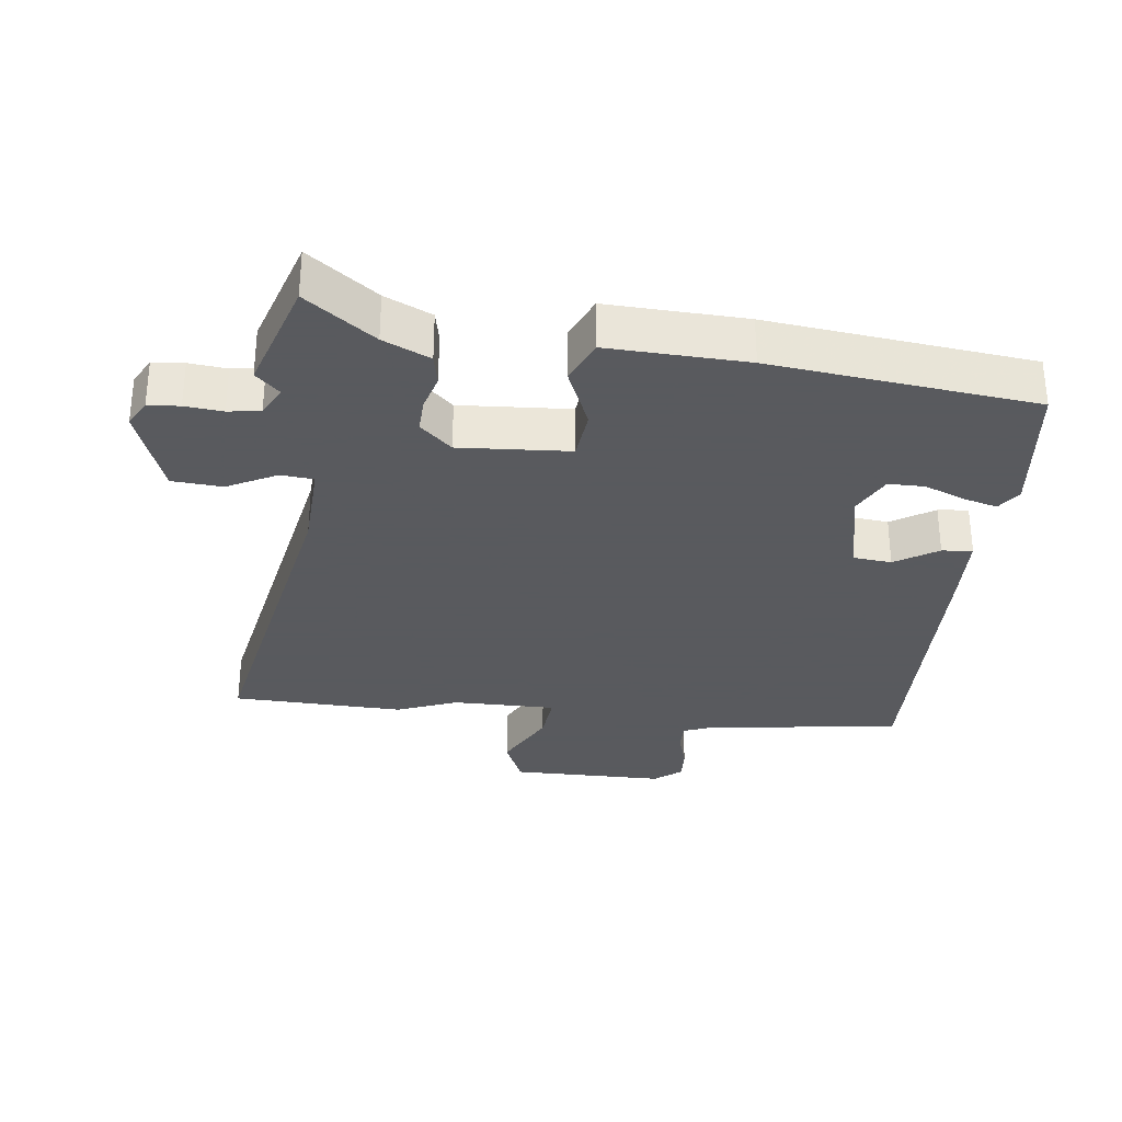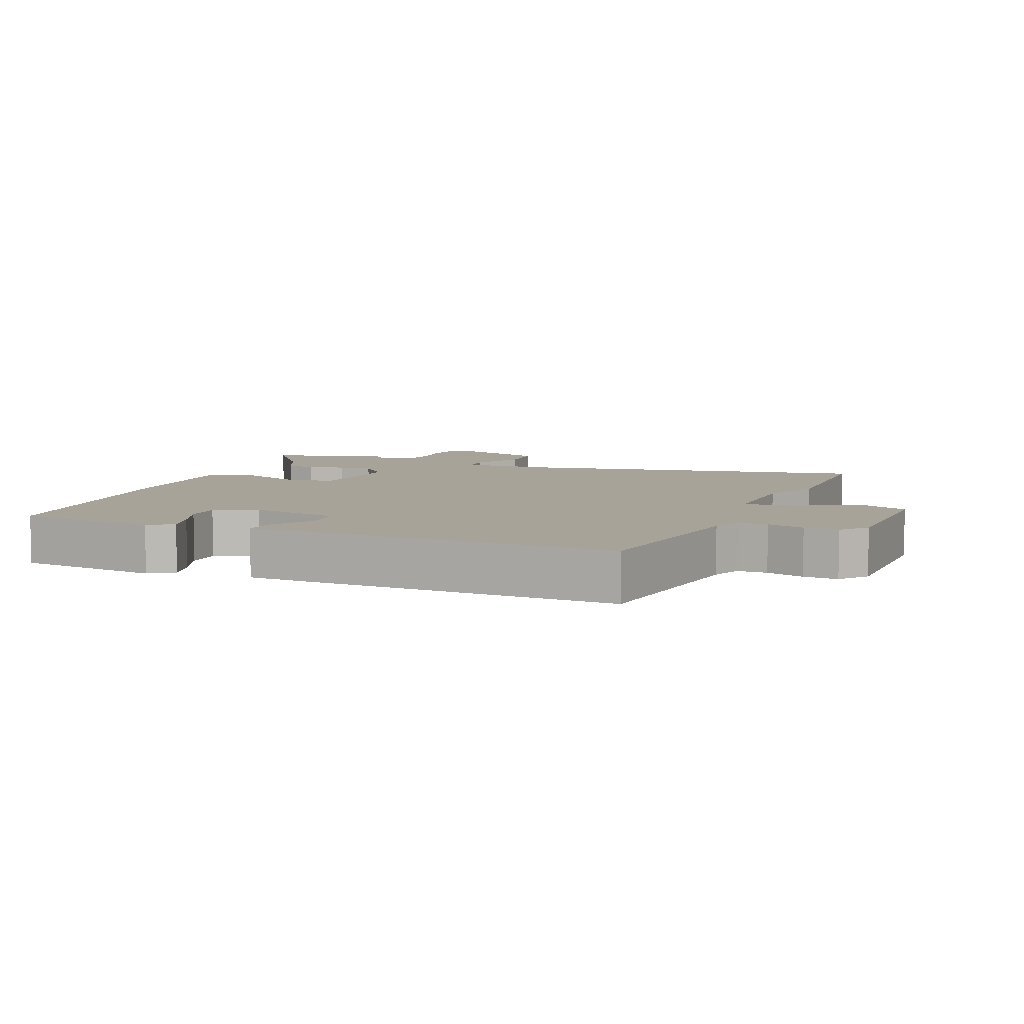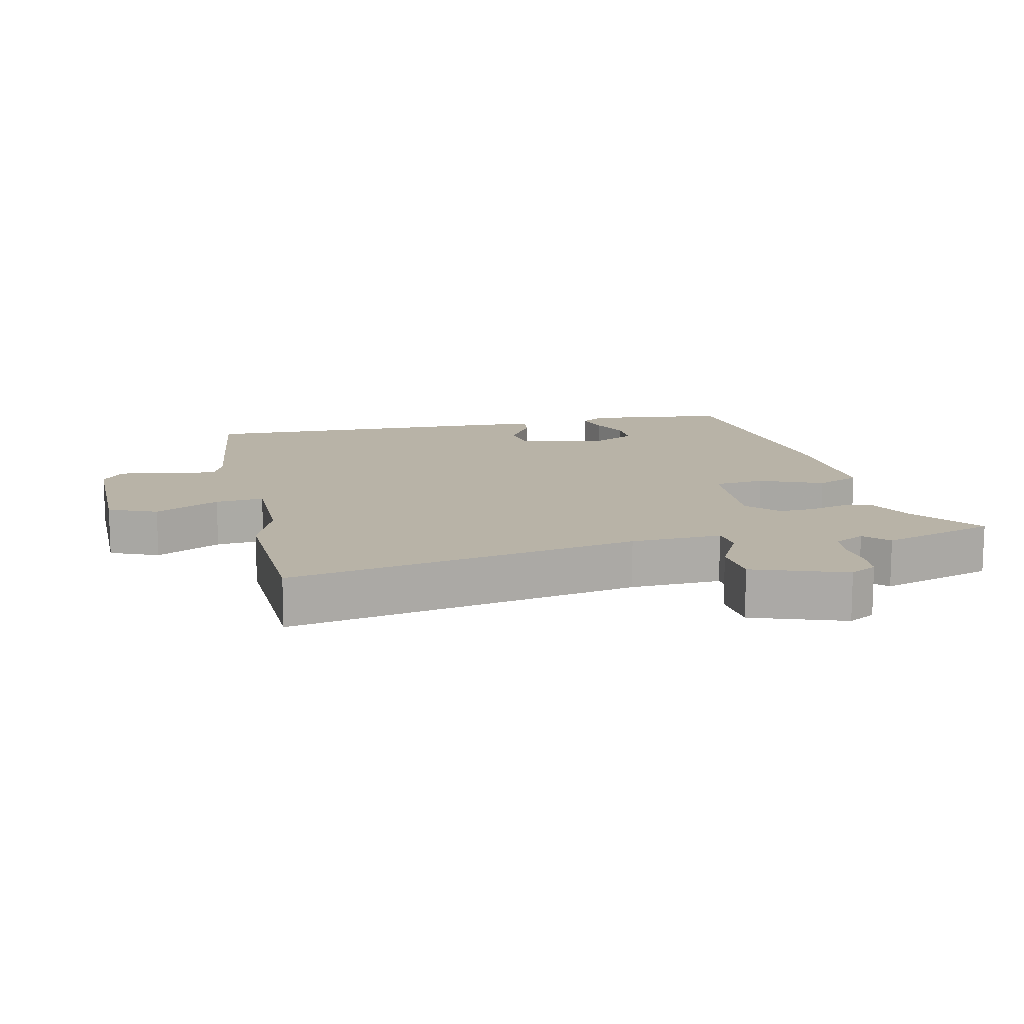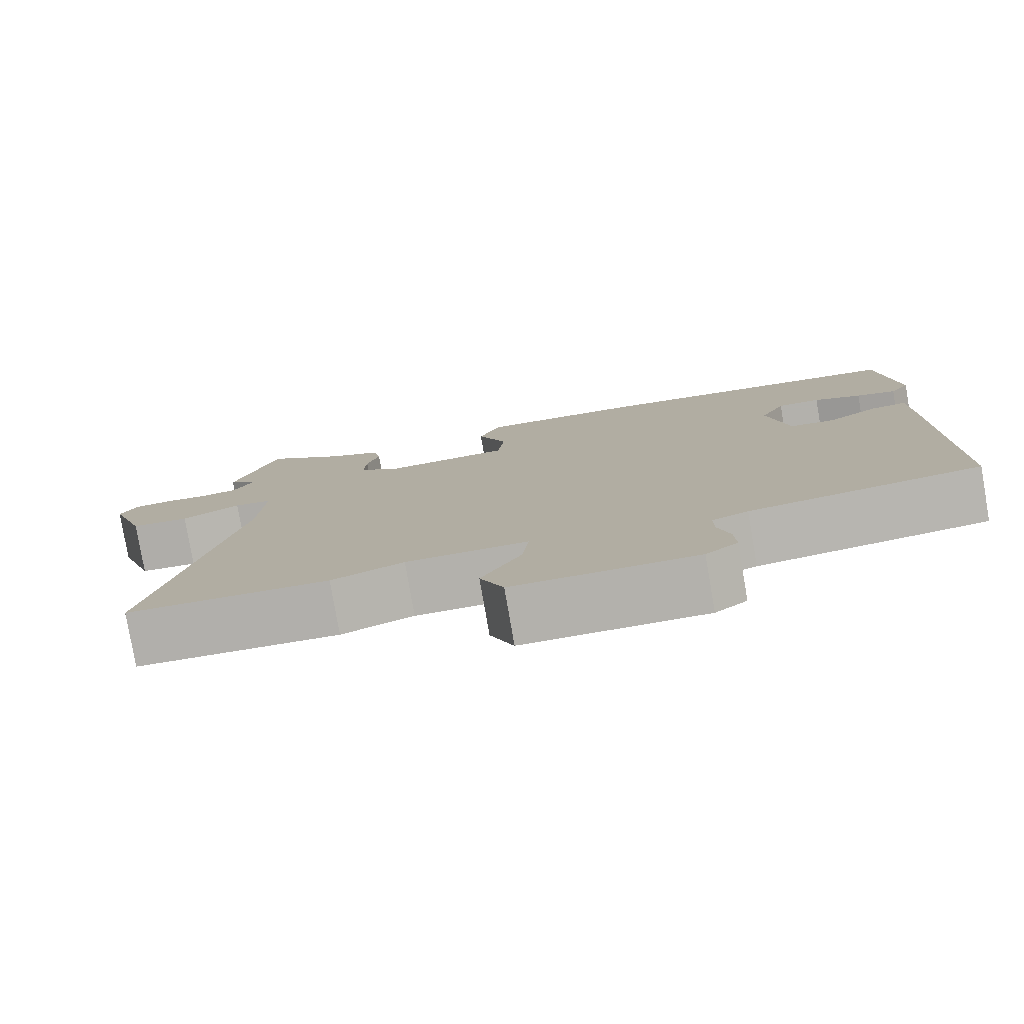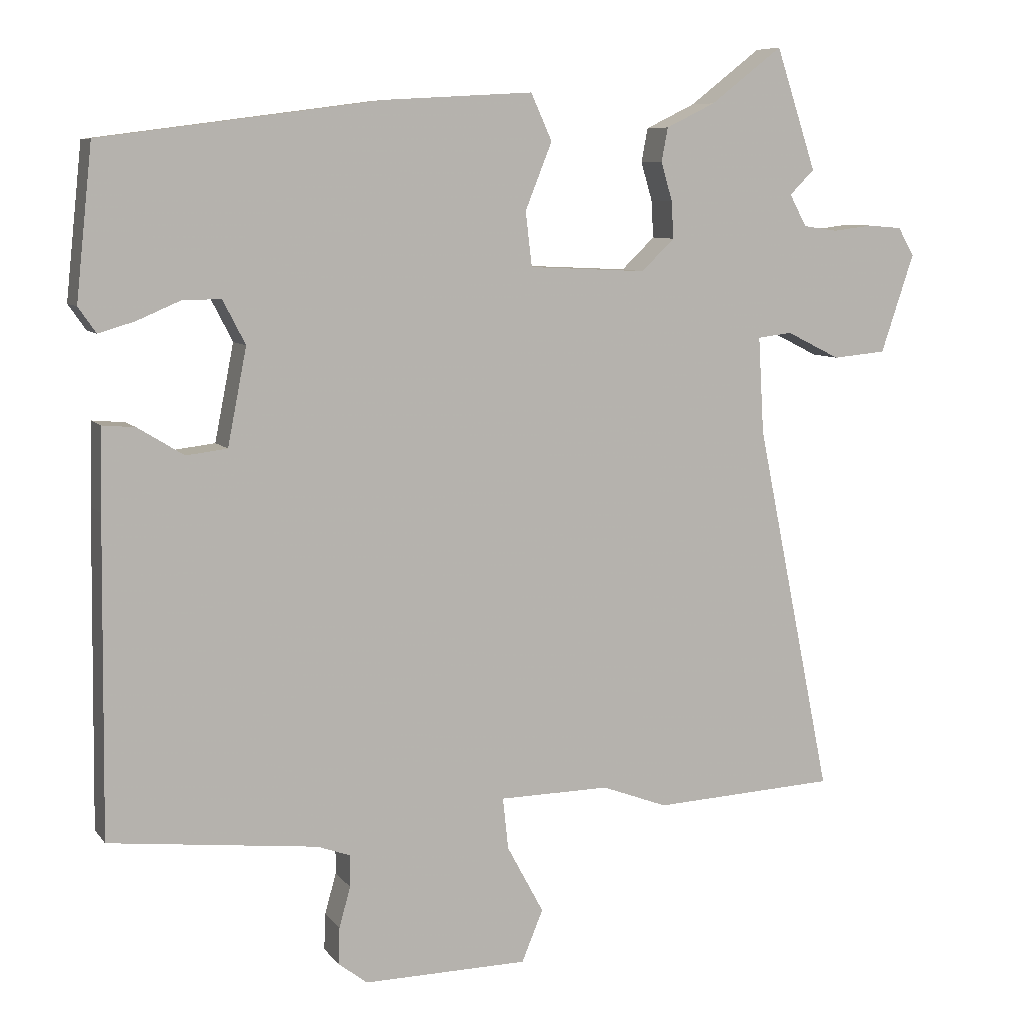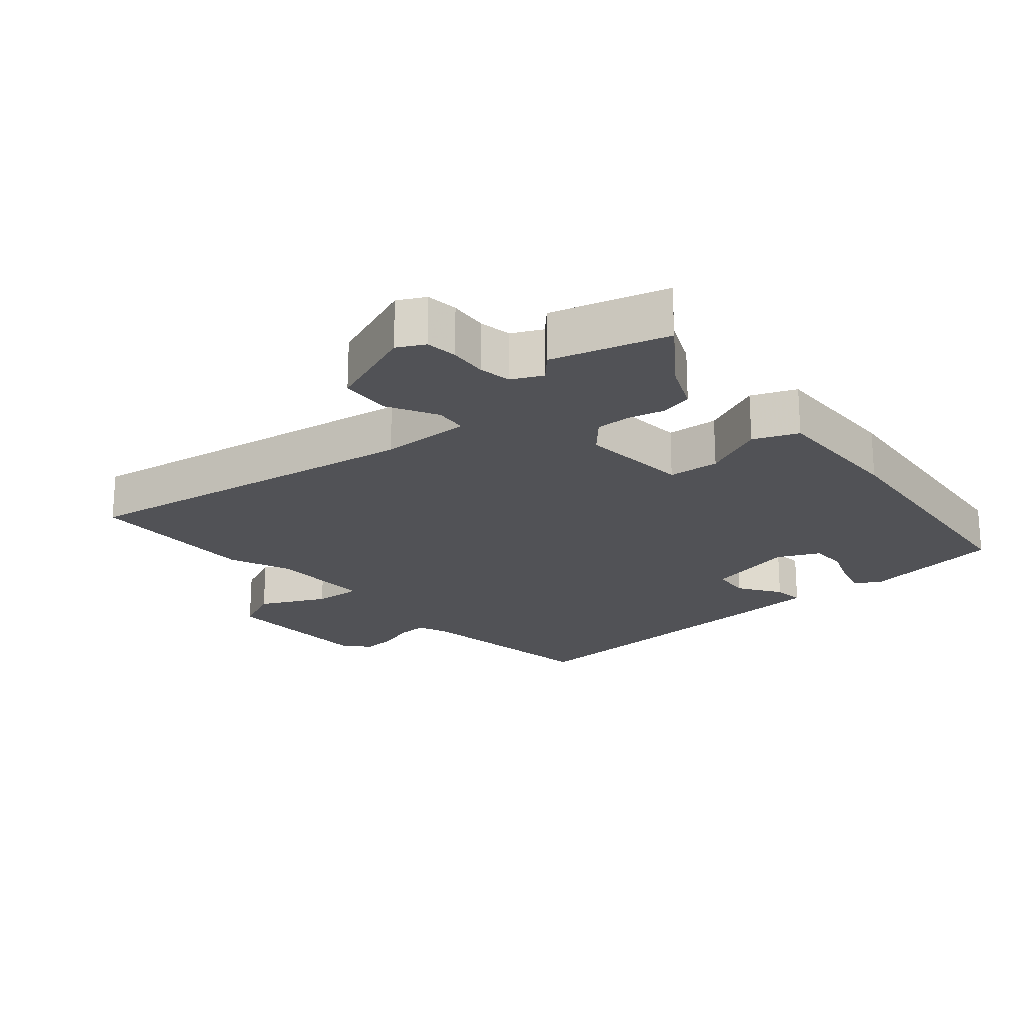
<metadata>
{"format":"obj","ext":"obj","renderer":"f3d","projection":"perspective","resolution":1024,"background":"white","views":[{"elev":-31.2,"azim":-5.9,"up":"+Y"},{"elev":6.9,"azim":113.5,"up":"+Y"},{"elev":12.9,"azim":-101.9,"up":"+Y"},{"elev":-79.3,"azim":9.8,"up":"+Z"},{"elev":7.9,"azim":159.3,"up":"+Z"},{"elev":-21.2,"azim":-47.3,"up":"+Y"}]}
</metadata>
<code>
v -0.531 0.07 0.406
v -0.474 0.07 0.578
v -0.372 0.07 0.499
v -0.302 0.07 0.465
v -0.293 0.07 0.417
v -0.309 0.07 0.363
v -0.312 0.07 0.31
v -0.265 0.07 0.265
v -0.098 0.07 0.273
v -0.089 0.07 0.35
v -0.127 0.07 0.445
v -0.097 0.07 0.511
v 0.112 0.07 0.499
v 0.51 0.07 0.446
v 0.533 0.07 0.231
v 0.508 0.07 0.195
v 0.457 0.07 0.21
v 0.396 0.07 0.236
v 0.341 0.07 0.237
v 0.309 0.07 0.175
v 0.336 0.07 0.038
v 0.394 0.07 0.031
v 0.459 0.07 0.071
v 0.505 0.07 0.075
v 0.508 0.07 -0.041
v 0.513 0.07 -0.486
v 0.218 0.07 -0.52
v 0.172 0.07 -0.537
v 0.172 0.07 -0.582
v 0.188 0.07 -0.639
v 0.19 0.07 -0.691
v 0.149 0.07 -0.723
v -0.085 0.07 -0.72
v -0.115 0.07 -0.647
v -0.063 0.07 -0.55
v -0.055 0.07 -0.477
v -0.212 0.07 -0.475
v -0.305 0.07 -0.51
v -0.565 0.07 -0.497
v -0.457 0.07 0.03
v -0.449 0.07 0.167
v -0.498 0.07 0.173
v -0.574 0.07 0.135
v -0.65 0.07 0.142
v -0.697 0.07 0.282
v -0.674 0.07 0.322
v -0.626 0.07 0.326
v -0.569 0.07 0.319
v -0.52 0.07 0.326
v -0.496 0.07 0.371
v -0.531 0 0.406
v -0.474 0 0.578
v -0.372 0 0.499
v -0.302 0 0.465
v -0.293 0 0.417
v -0.309 0 0.363
v -0.312 0 0.31
v -0.265 0 0.265
v -0.098 0 0.273
v -0.089 0 0.35
v -0.127 0 0.445
v -0.097 0 0.511
v 0.112 0 0.499
v 0.51 0 0.446
v 0.533 0 0.231
v 0.508 0 0.195
v 0.457 0 0.21
v 0.396 0 0.236
v 0.341 0 0.237
v 0.309 0 0.175
v 0.336 0 0.038
v 0.394 0 0.031
v 0.459 0 0.071
v 0.505 0 0.075
v 0.508 0 -0.041
v 0.513 0 -0.486
v 0.218 0 -0.52
v 0.172 0 -0.537
v 0.172 0 -0.582
v 0.188 0 -0.639
v 0.19 0 -0.691
v 0.149 0 -0.723
v -0.085 0 -0.72
v -0.115 0 -0.647
v -0.063 0 -0.55
v -0.055 0 -0.477
v -0.212 0 -0.475
v -0.305 0 -0.51
v -0.565 0 -0.497
v -0.457 0 0.03
v -0.449 0 0.167
v -0.498 0 0.173
v -0.574 0 0.135
v -0.65 0 0.142
v -0.697 0 0.282
v -0.674 0 0.322
v -0.626 0 0.326
v -0.569 0 0.319
v -0.52 0 0.326
v -0.496 0 0.371
f 46 47 48
f 45 46 48
f 44 45 48
f 43 44 48
f 42 43 48
f 41 42 48 49
f 37 38 39 40
f 36 37 40 41
f 33 34 35
f 32 33 35
f 31 32 35
f 30 31 35
f 29 30 35
f 28 29 35 36
f 41 49 50
f 36 41 50
f 28 36 50
f 27 28 50
f 25 26 27
f 24 25 27
f 23 24 27
f 22 23 27
f 16 17 18
f 15 16 18
f 14 15 18
f 13 14 18
f 12 13 18
f 12 18 19
f 11 12 19
f 10 11 19
f 9 10 19 20
f 3 4 5 6
f 3 6 7
f 2 3 7
f 1 2 7
f 50 1 7
f 27 50 7 8
f 21 22 27
f 20 21 27
f 9 20 27
f 8 9 27
f 98 97 96
f 98 96 95
f 98 95 94
f 98 94 93
f 98 93 92
f 99 98 92 91
f 90 89 88 87
f 91 90 87 86
f 85 84 83
f 85 83 82
f 85 82 81
f 85 81 80
f 85 80 79
f 86 85 79 78
f 100 99 91
f 100 91 86
f 100 86 78
f 100 78 77
f 77 76 75
f 77 75 74
f 77 74 73
f 77 73 72
f 68 67 66
f 68 66 65
f 68 65 64
f 68 64 63
f 68 63 62
f 69 68 62
f 69 62 61
f 69 61 60
f 70 69 60 59
f 56 55 54 53
f 57 56 53
f 57 53 52
f 57 52 51
f 57 51 100
f 58 57 100 77
f 77 72 71
f 77 71 70
f 77 70 59
f 77 59 58
f 1 51 52 2
f 2 52 53 3
f 3 53 54 4
f 4 54 55 5
f 5 55 56 6
f 6 56 57 7
f 7 57 58 8
f 8 58 59 9
f 9 59 60 10
f 10 60 61 11
f 11 61 62 12
f 12 62 63 13
f 13 63 64 14
f 14 64 65 15
f 15 65 66 16
f 16 66 67 17
f 17 67 68 18
f 18 68 69 19
f 19 69 70 20
f 20 70 71 21
f 21 71 72 22
f 22 72 73 23
f 23 73 74 24
f 24 74 75 25
f 25 75 76 26
f 26 76 77 27
f 27 77 78 28
f 28 78 79 29
f 29 79 80 30
f 30 80 81 31
f 31 81 82 32
f 32 82 83 33
f 33 83 84 34
f 34 84 85 35
f 35 85 86 36
f 36 86 87 37
f 37 87 88 38
f 38 88 89 39
f 39 89 90 40
f 40 90 91 41
f 41 91 92 42
f 42 92 93 43
f 43 93 94 44
f 44 94 95 45
f 45 95 96 46
f 46 96 97 47
f 47 97 98 48
f 48 98 99 49
f 49 99 100 50
f 50 100 51 1

</code>
